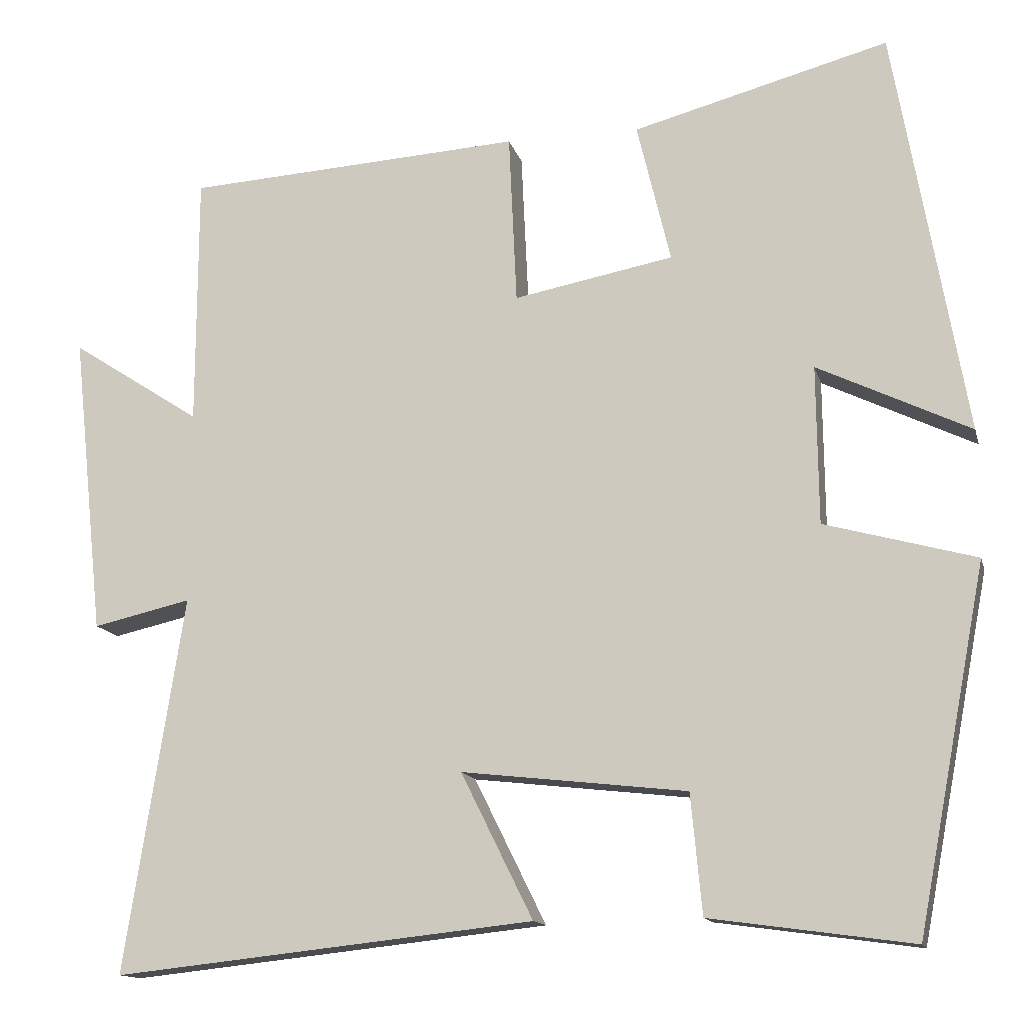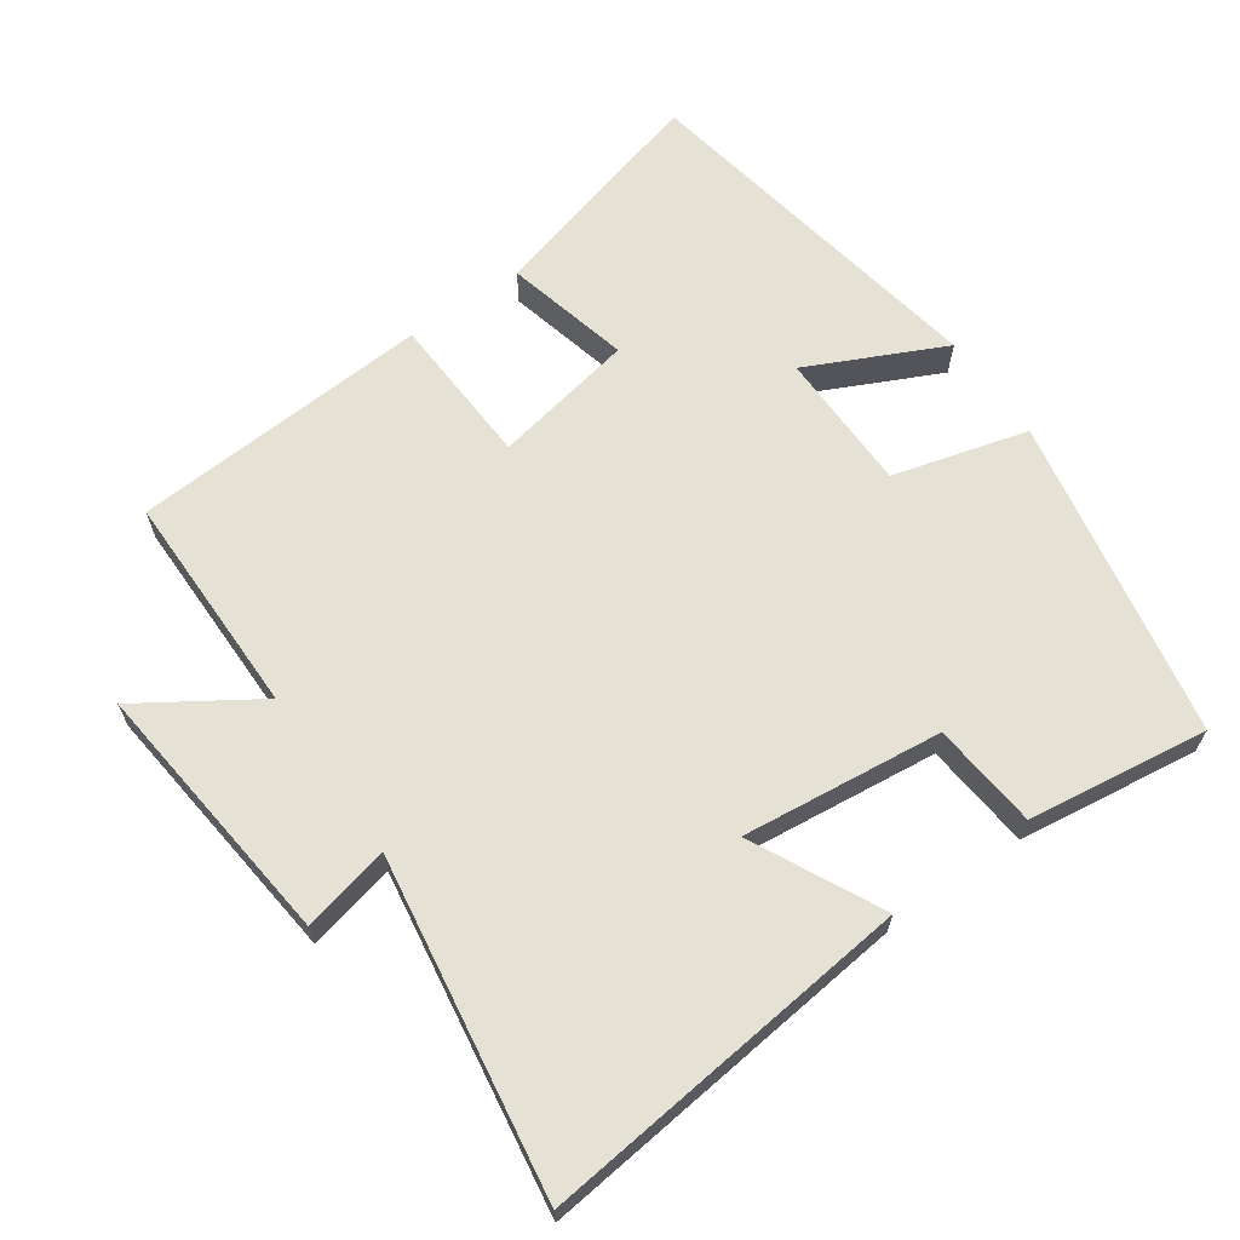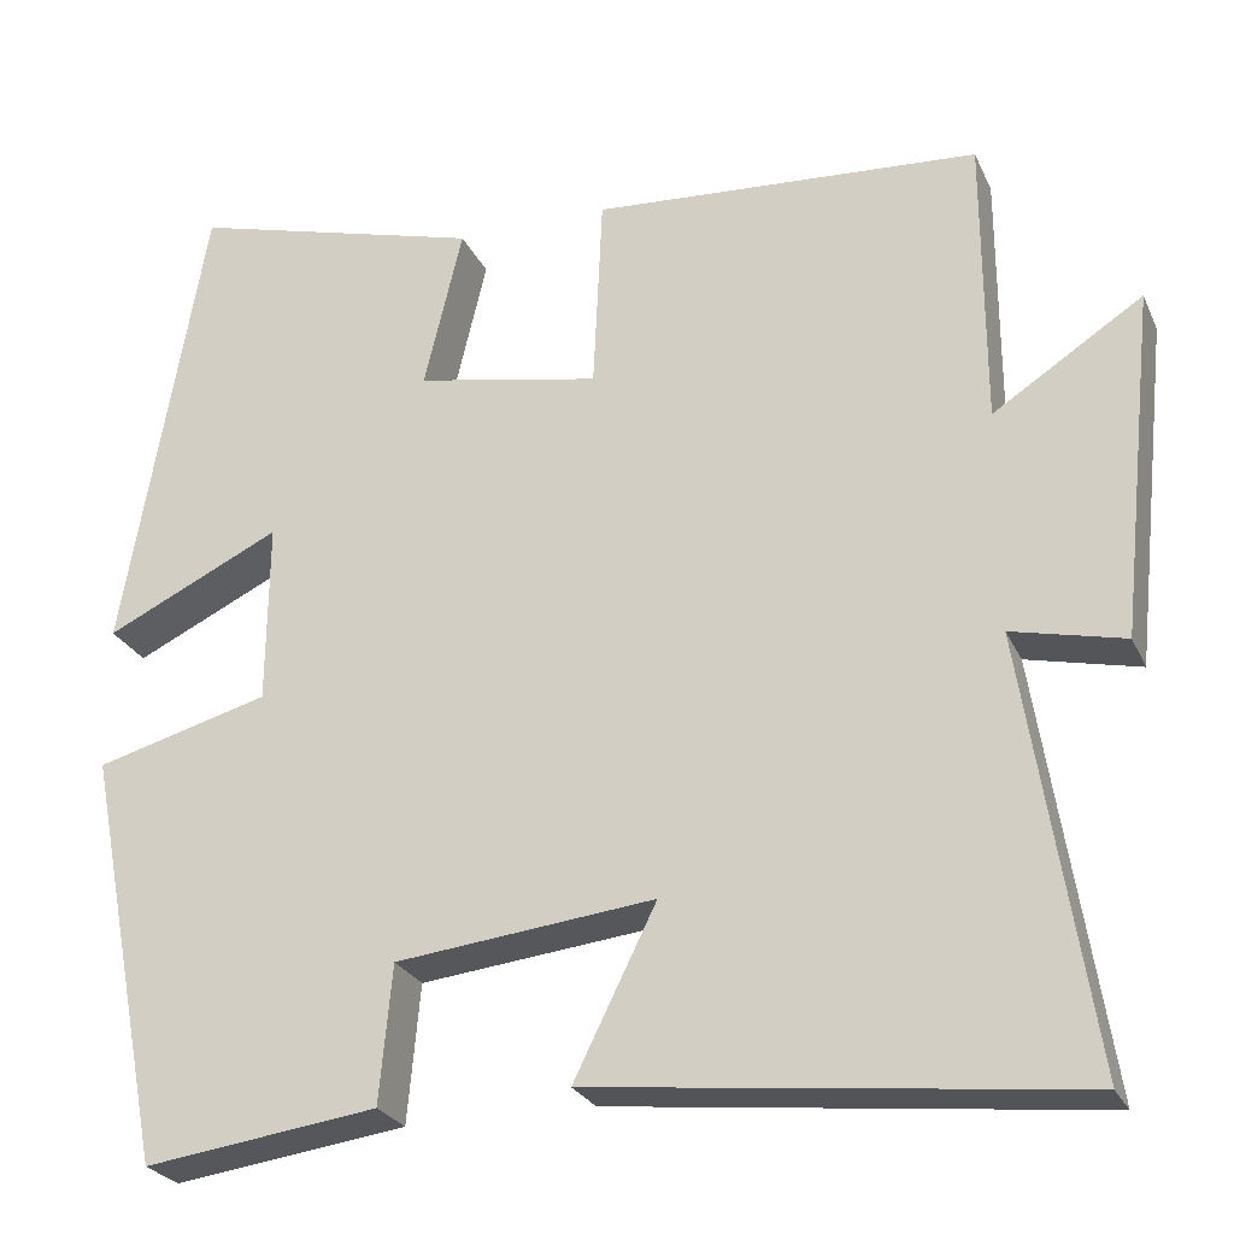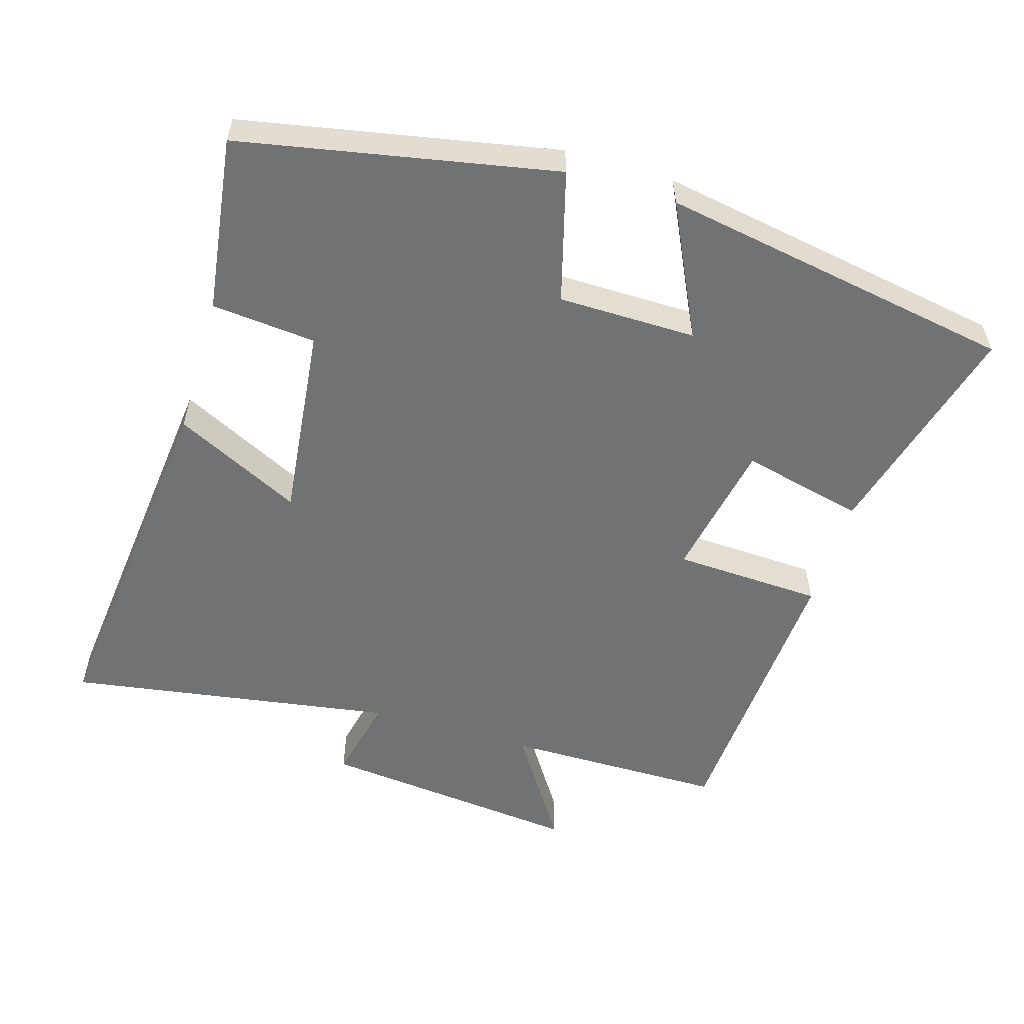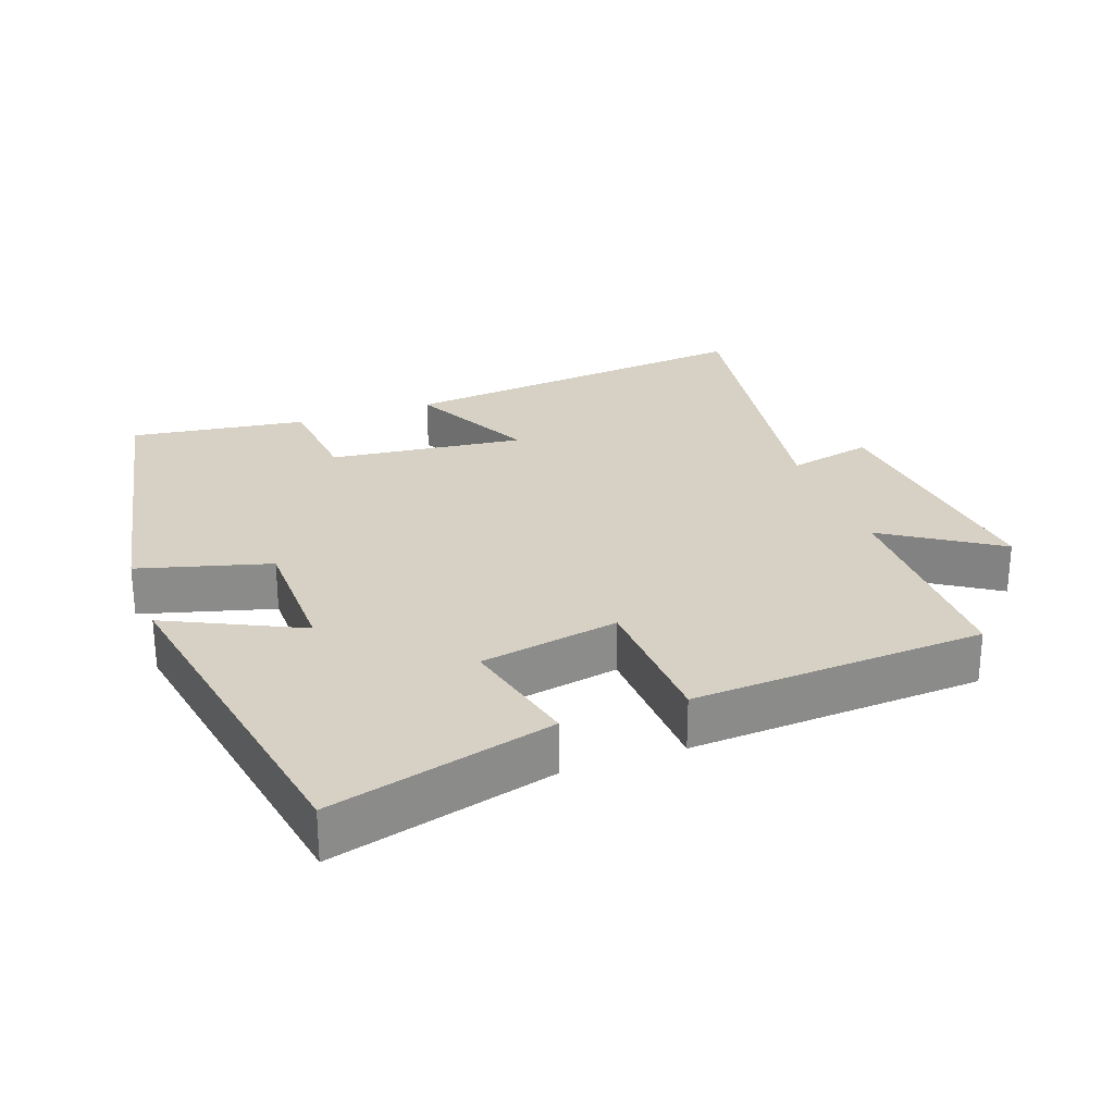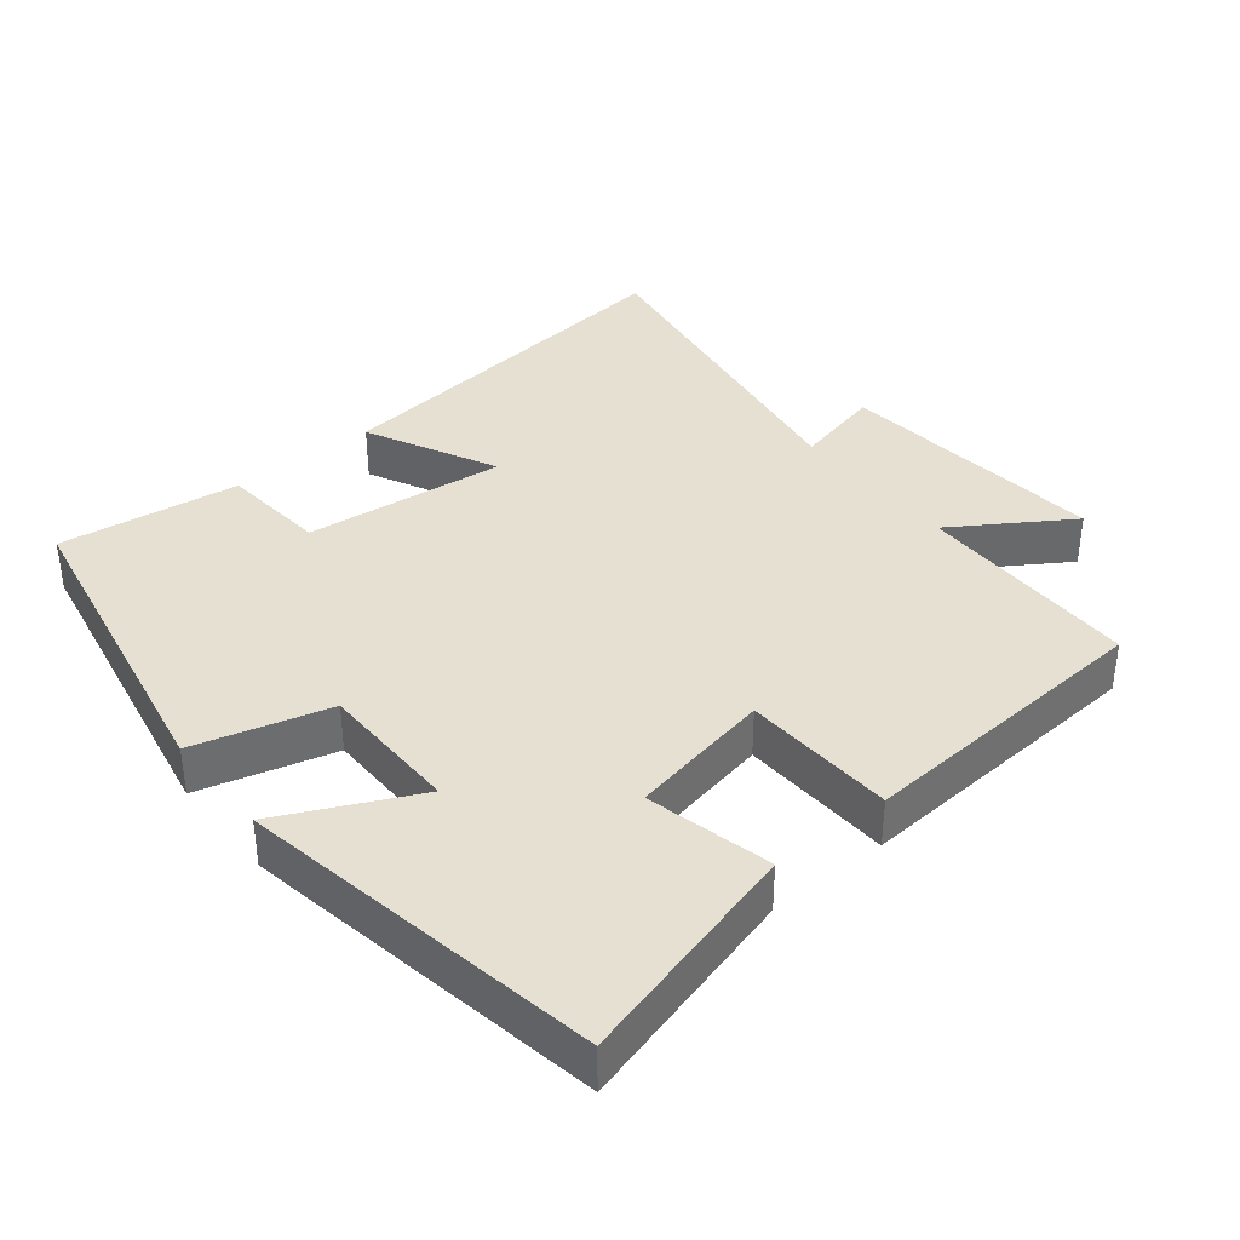
<metadata>
{"format":"obj","ext":"obj","renderer":"f3d","projection":"perspective","resolution":1024,"background":"white","views":[{"elev":-13.7,"azim":-166.4,"up":"+Z"},{"elev":65.0,"azim":144.9,"up":"+Y"},{"elev":-25.6,"azim":20.2,"up":"+Z"},{"elev":-55.5,"azim":-106.7,"up":"+Y"},{"elev":26.6,"azim":-19.8,"up":"+Y"},{"elev":37.8,"azim":-39.0,"up":"+Y"}]}
</metadata>
<code>
v -0.411 0.07 0.586
v -0.091 0.07 0.5
v -0.133 0.07 0.324
v 0.067 0.07 0.286
v 0.077 0.07 0.5
v 0.499 0.07 0.474
v 0.5 0.07 0.158
v 0.663 0.07 0.264
v 0.623 0.07 -0.114
v 0.5 0.07 -0.086
v 0.574 0.07 -0.557
v 0.047 0.07 -0.5
v 0.137 0.07 -0.318
v -0.145 0.07 -0.35
v -0.159 0.07 -0.5
v -0.413 0.07 -0.535
v -0.5 0.07 -0.083
v -0.311 0.07 -0.031
v -0.309 0.07 0.167
v -0.5 0.07 0.075
v -0.411 0 0.586
v -0.091 0 0.5
v -0.133 0 0.324
v 0.067 0 0.286
v 0.077 0 0.5
v 0.499 0 0.474
v 0.5 0 0.158
v 0.663 0 0.264
v 0.623 0 -0.114
v 0.5 0 -0.086
v 0.574 0 -0.557
v 0.047 0 -0.5
v 0.137 0 -0.318
v -0.145 0 -0.35
v -0.159 0 -0.5
v -0.413 0 -0.535
v -0.5 0 -0.083
v -0.311 0 -0.031
v -0.309 0 0.167
v -0.5 0 0.075
f 19 20 1 2
f 18 19 2 3
f 15 16 17 18
f 14 15 18 3
f 13 14 3 4
f 10 11 12 13
f 10 13 4 5
f 7 8 9 10
f 5 6 7 10
f 22 21 40 39
f 23 22 39 38
f 38 37 36 35
f 23 38 35 34
f 24 23 34 33
f 33 32 31 30
f 25 24 33 30
f 30 29 28 27
f 30 27 26 25
f 1 21 22 2
f 2 22 23 3
f 3 23 24 4
f 4 24 25 5
f 5 25 26 6
f 6 26 27 7
f 7 27 28 8
f 8 28 29 9
f 9 29 30 10
f 10 30 31 11
f 11 31 32 12
f 12 32 33 13
f 13 33 34 14
f 14 34 35 15
f 15 35 36 16
f 16 36 37 17
f 17 37 38 18
f 18 38 39 19
f 19 39 40 20
f 20 40 21 1

</code>
